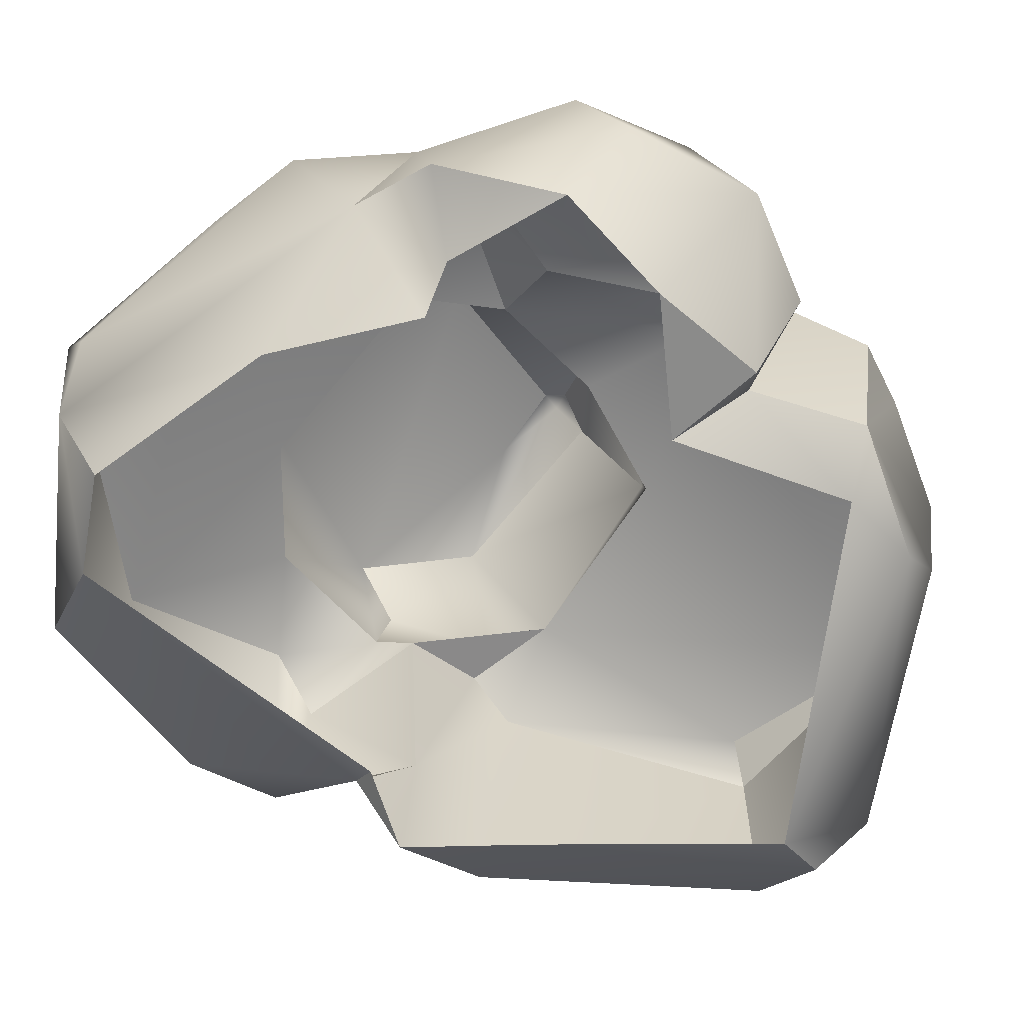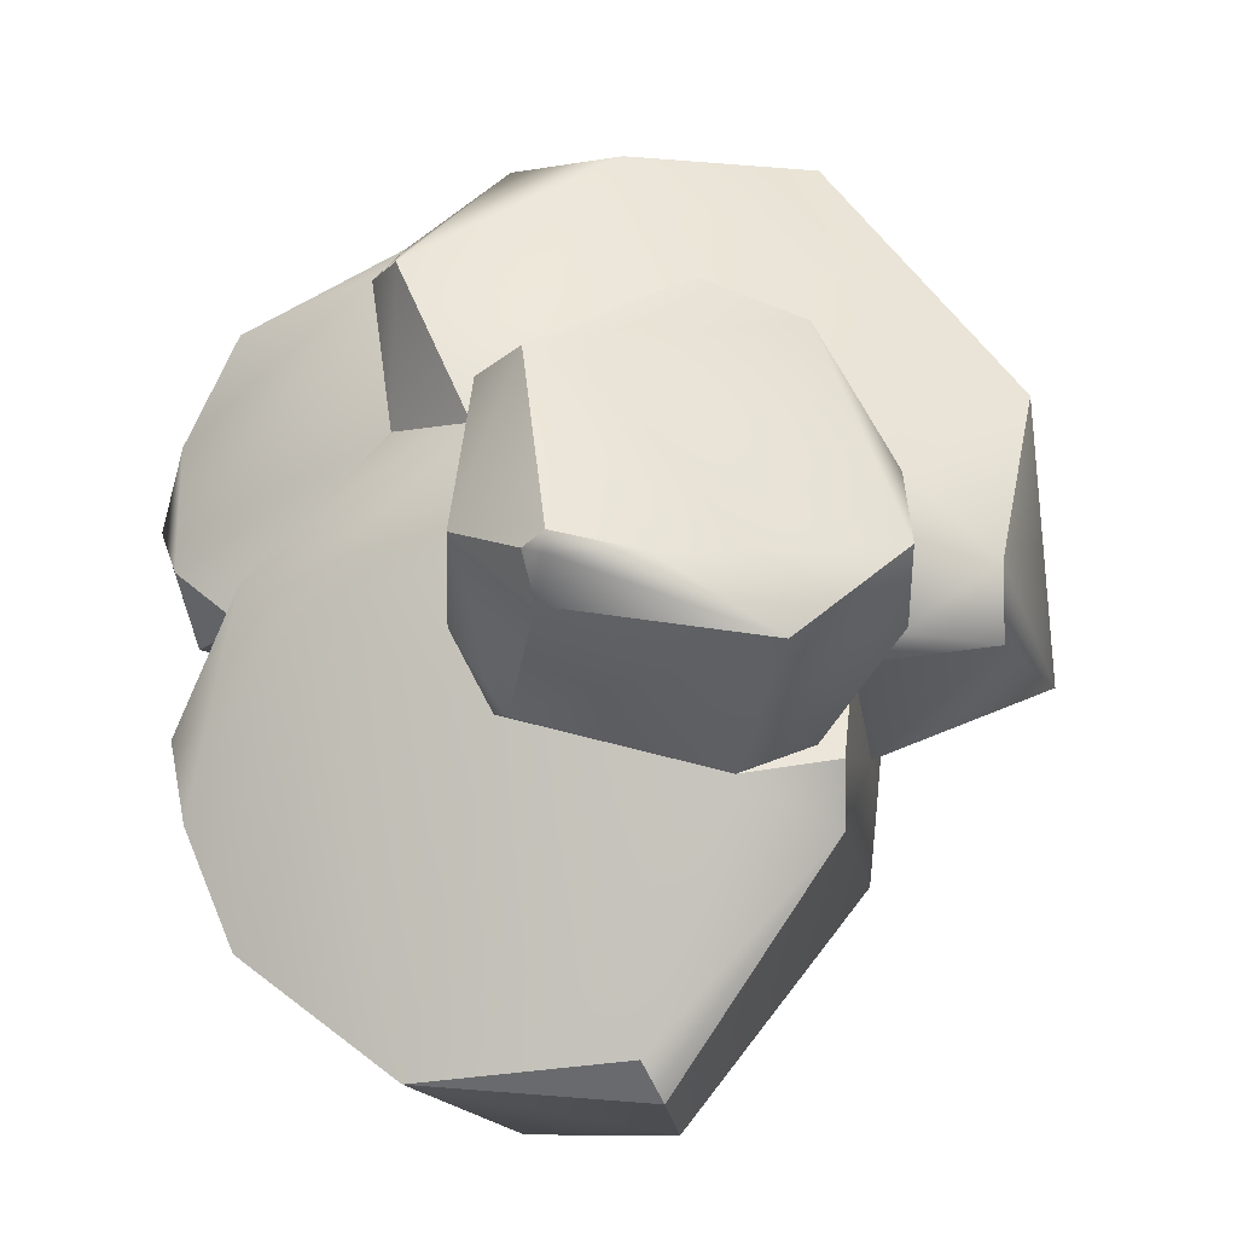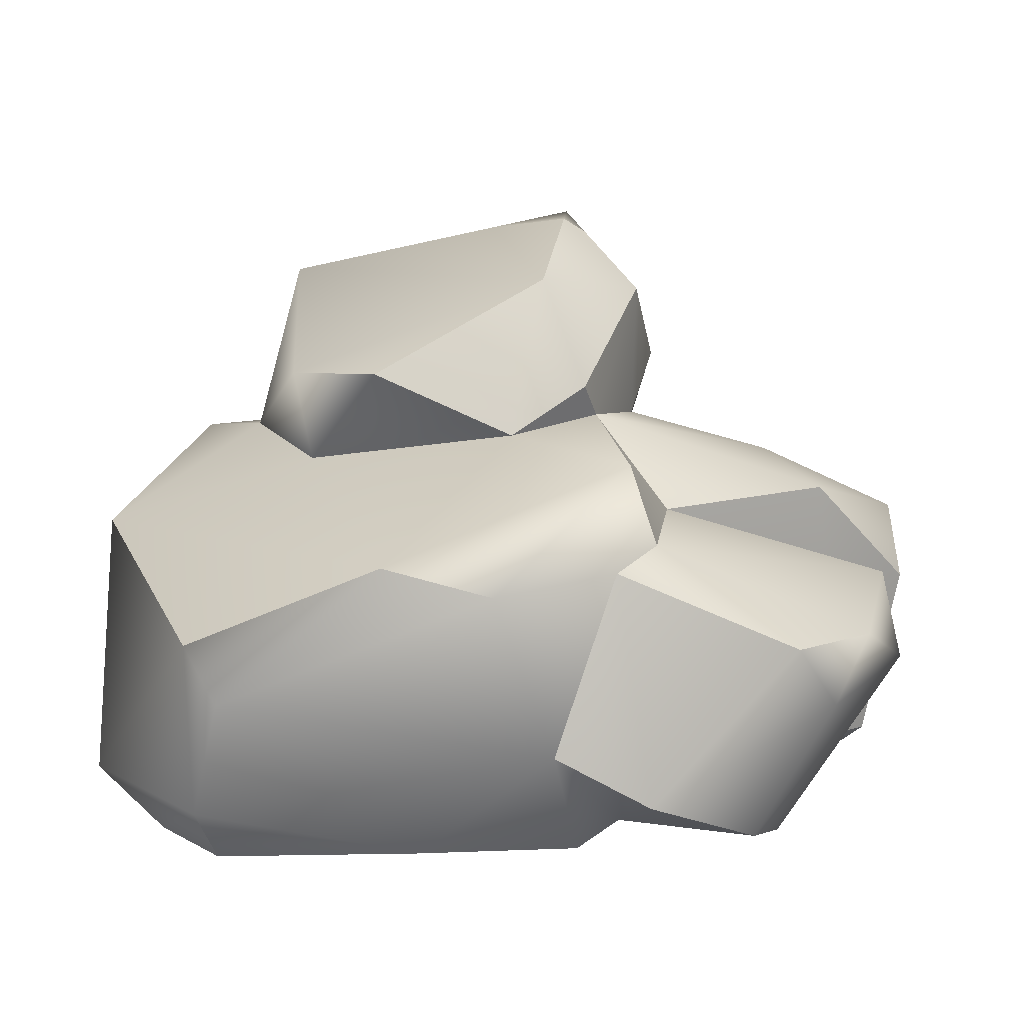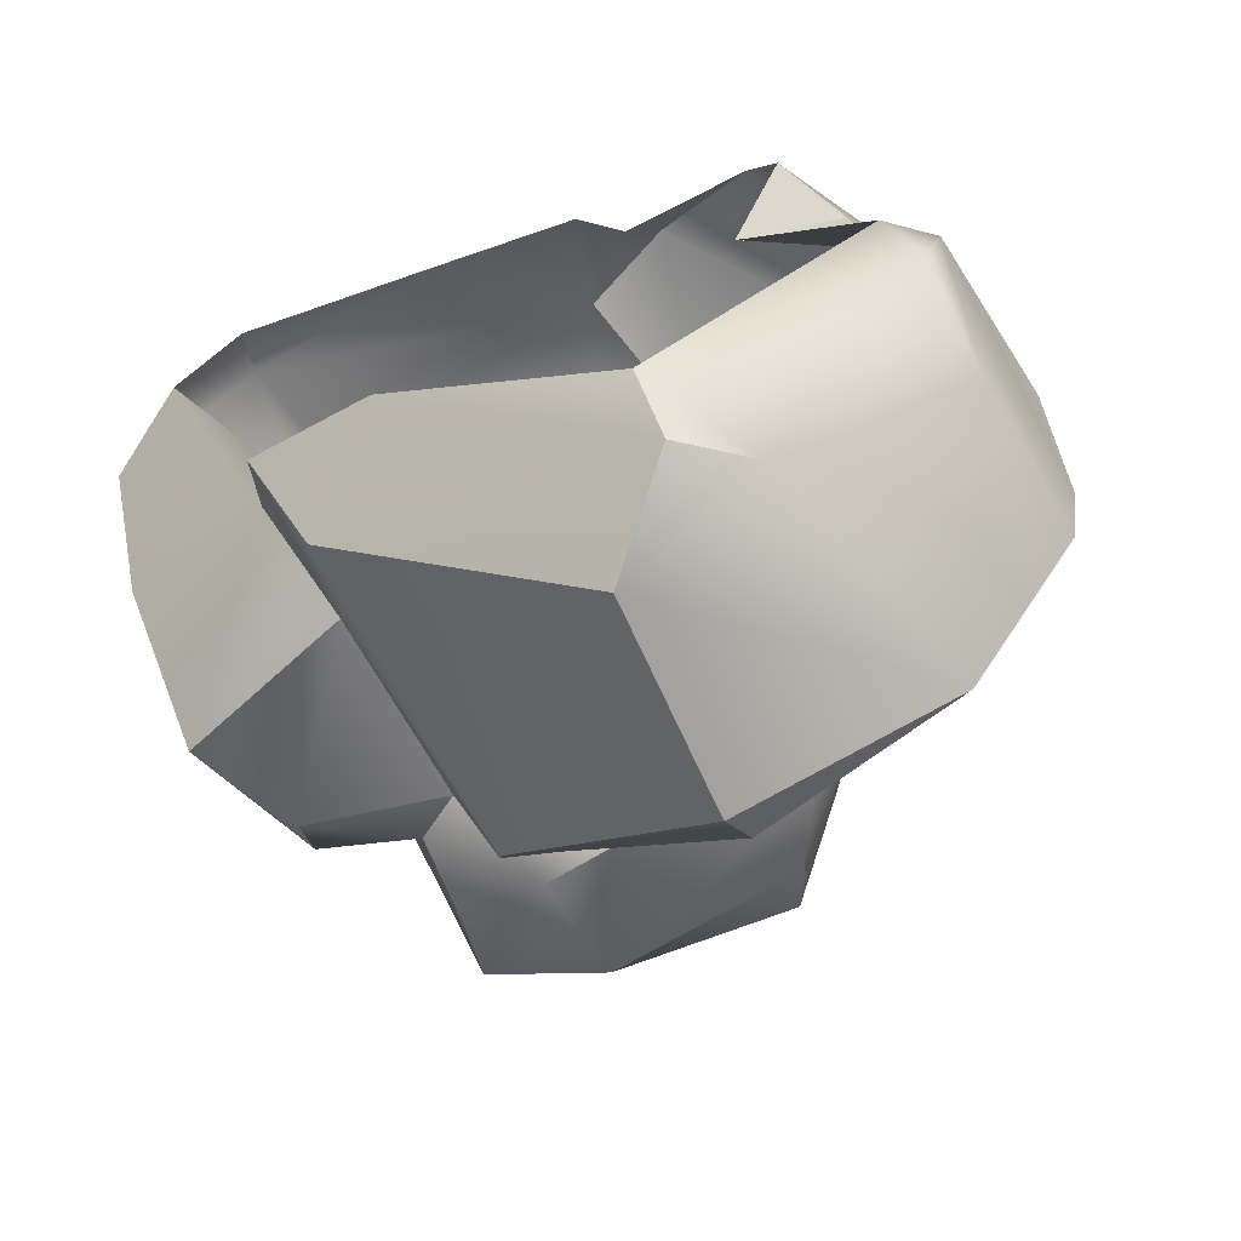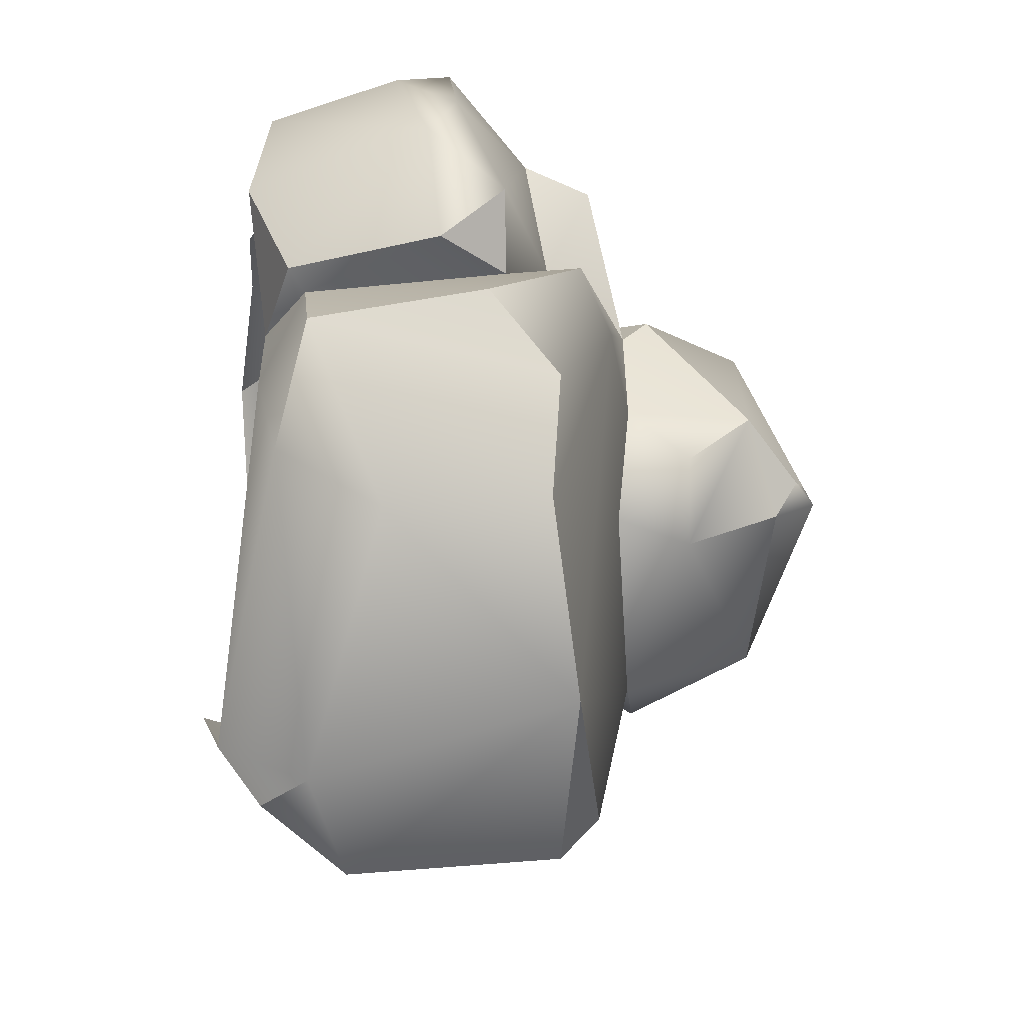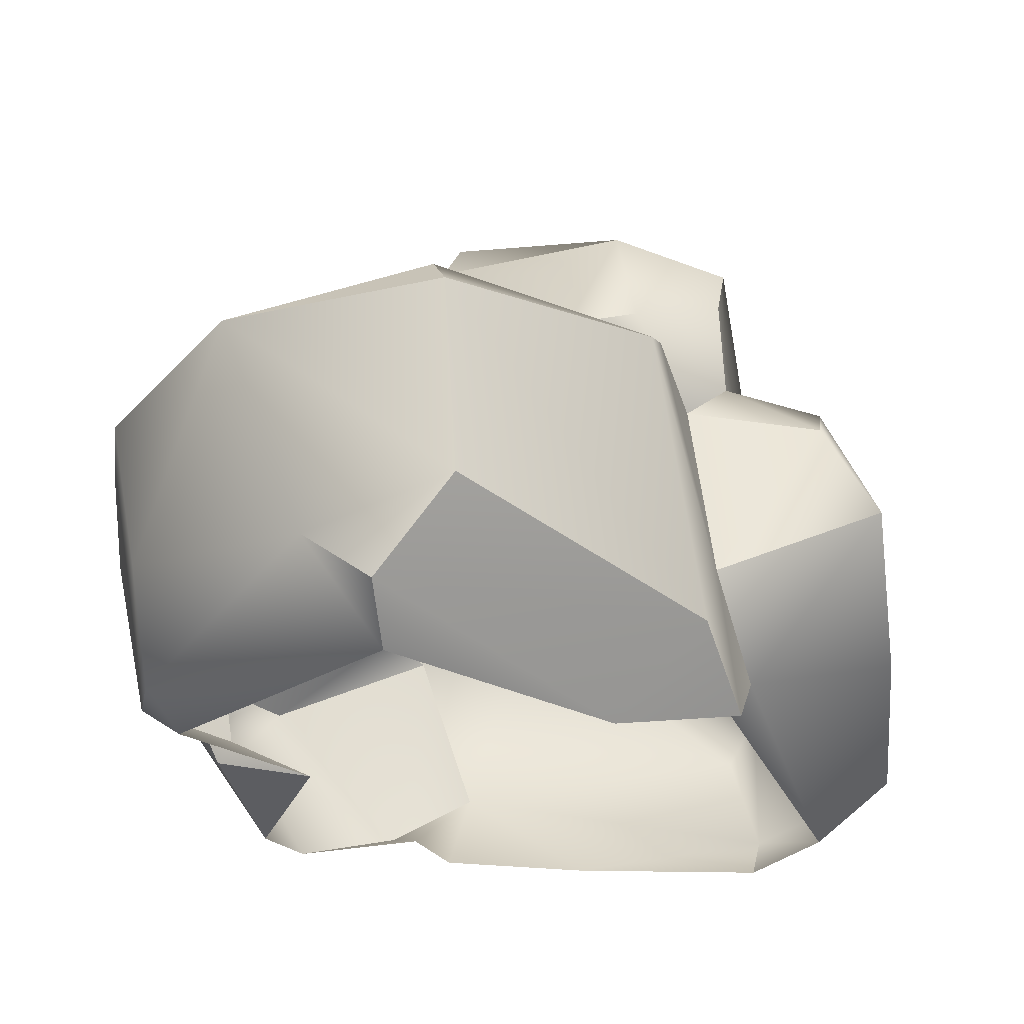
<metadata>
{"format":"obj","ext":"obj","renderer":"f3d","projection":"perspective","resolution":1024,"background":"white","views":[{"elev":-71.5,"azim":28.2,"up":"+Y"},{"elev":77.6,"azim":165.5,"up":"+Y"},{"elev":4.9,"azim":0.6,"up":"+Y"},{"elev":-70.7,"azim":20.5,"up":"+Z"},{"elev":-29.1,"azim":83.9,"up":"+Z"},{"elev":-25.0,"azim":179.0,"up":"+Y"}]}
</metadata>
<code>
g polySurface23
v 0.6347 -0.1005 0.2175
v 0.8039 -0.1753 0.633
v 0.9342 -0.0416 0.2661
v -0.4493 1.041 -0.5634
v -0.1635 1.12 -0.5445
v -0.5475 0.9283 -0.3123
v -0.7104 0.01105 -0.3238
v -0.6383 -0.05935 -0.2917
v -0.6552 -0.1586 -0.5128
v 0.9848 0.6037 0.2586
v 1.133 0.3963 0.2755
v 1.134 0.5851 0.4584
v 0.8454 0.8276 -1.062
v 0.2439 0.961 -1.164
v 0.2092 0.849 -1.281
v 0.006549 1.014 0.724
v 0.223 1.154 0.6202
v 0.2585 1.067 0.5282
v 0.8887 0.01254 0.2143
v 1.252 0.527 0.0182
v 1.144 0.01975 -0.04546
v 0.9848 0.6037 0.2586
v 0.9566 0.8326 0.315
v 0.4673 0.7904 0.6366
v -1.239 0.7286 0.3192
v -0.3445 0.6821 1.283
v -0.8986 0.4552 1.184
v -0.5999 0.933 0.4928
v -0.7969 1.02 0.1334
v -0.9896 1.002 -0.1586
v -0.6767 1.026 -0.2822
v -0.9574 0.8539 -0.3506
v -0.5475 0.9283 -0.3123
v 0.006549 1.014 0.724
v 0.3434 0.947 1.047
v 0.2585 1.067 0.5282
v -0.03468 0.6073 1.342
v 0.3023 0.657 1.179
v 0.4163 0.7267 1.088
v 0.1299 0.1437 1.202
v -0.8077 0.2901 1.207
v -0.3445 0.6821 1.283
v -0.8986 0.4552 1.184
v -0.8862 -0.03719 1.097
v -1.252 -0.004919 0.537
v -1.239 0.7286 0.3192
v -1.179 0.1658 -0.08741
v -1.036 -0.1627 0.6801
v -0.8416 -0.1952 0.9255
v -1.117 0.5269 -0.4438
v -0.9896 1.002 -0.1586
v -0.9574 0.8539 -0.3506
v -0.6035 0.3161 -0.4804
v -0.5475 0.9283 -0.3123
v -0.2556 -0.168 1.001
v -0.8416 -0.1952 0.9255
v 0.1988 -0.1784 0.8821
v 0.3158 -0.07518 0.9728
v 0.09885 1.471 0.5714
v 0.006549 1.014 0.724
v -0.3948 1.193 0.7249
v 0.223 1.154 0.6202
v 0.3922 1.446 0.1629
v 0.1657 1.667 0.05336
v 0.2314 1.628 0.03292
v -0.5379 0.02328 -0.7916
v 0.173 0.2207 -1.342
v 0.2092 0.849 -1.281
v -0.4098 0.9686 -0.7331
v -0.6035 0.3161 -0.4804
v -0.6552 -0.1586 -0.5128
v -0.7104 0.01105 -0.3238
v -0.4493 1.041 -0.5634
v -0.5475 0.9283 -0.3123
v 0.1743 1.692 -0.01324
v -0.3357 1.555 -0.3257
v 0.23 1.555 -0.09537
v -0.06176 1.643 -0.05477
v -0.6963 1.51 -0.1664
v 0.1657 1.667 0.05336
v 0.2314 1.628 0.03292
v 0.23 1.555 -0.09537
v 0.09885 1.471 0.5714
v 0.1657 1.667 0.05336
v -0.6497 1.192 0.5366
v -0.3948 1.193 0.7249
v -0.7969 1.02 0.1334
v -0.5999 0.933 0.4928
v -0.6767 1.026 -0.2822
v -0.6579 1.305 -0.3228
v -0.5999 0.933 0.4928
v -0.3948 1.193 0.7249
v 0.006549 1.014 0.724
v 0.2092 0.849 -1.281
v 0.173 0.2207 -1.342
v 0.8454 0.8276 -1.062
v 0.5882 0.08763 -1.225
v 0.3935 -0.03974 -1.227
v 1.116 0.2505 -0.631
v 1.201 0.7108 -0.6147
v 1.144 0.01975 -0.04546
v 1.249 0.7301 -0.254
v 1.252 0.527 0.0182
v 1.081 -0.05132 -0.4434
v 0.3656 -0.1714 -1.04
v 0.3935 -0.03974 -1.227
v 1.007 -0.1077 -0.1881
v 1.144 0.01975 -0.04546
v 0.8887 0.01254 0.2143
v 1.007 -0.1077 -0.1881
v 0.6347 -0.1005 0.2175
v 1.252 0.527 0.0182
v 0.9566 0.8326 0.315
v 1.249 0.7301 -0.254
v 0.7936 0.9463 0.1913
v 1.201 0.7108 -0.6147
v 0.8454 0.8276 -1.062
v 0.2585 1.067 0.5282
v 0.4673 0.7904 0.6366
v 0.3774 1.059 0.1696
v 0.3878 1.019 -0.2256
v -0.1635 1.12 -0.5445
v 0.2439 0.961 -1.164
v -0.4098 0.9686 -0.7331
v 0.2092 0.849 -1.281
v -0.4493 1.041 -0.5634
v -0.5379 0.02328 -0.7916
v 0.3935 -0.03974 -1.227
v 0.173 0.2207 -1.342
v -0.2799 -0.2383 -0.6587
v -0.6552 -0.1586 -0.5128
v 0.3656 -0.1714 -1.04
v -0.1635 1.12 -0.5445
v -0.3357 1.555 -0.3257
v -0.3777 1.165 -0.5309
v -0.6579 1.305 -0.3228
v -0.6963 1.51 -0.1664
v -0.6767 1.026 -0.2822
v -0.5475 0.9283 -0.3123
v -0.1635 1.12 -0.5445
v 0.23 1.555 -0.09537
v 0.3559 1.244 -0.2814
v -0.1635 1.12 -0.5445
v 0.3878 1.019 -0.2256
v 0.3922 1.446 0.1629
v 0.2314 1.628 0.03292
v 0.23 1.555 -0.09537
v 0.3559 1.244 -0.2814
v 0.4473 1.241 -0.02489
v 0.3878 1.019 -0.2256
v 0.3774 1.059 0.1696
v 0.3922 1.446 0.1629
v 0.2585 1.067 0.5282
v 0.223 1.154 0.6202
v 0.3434 0.947 1.047
v 0.2585 1.067 0.5282
v 0.4673 0.7904 0.6366
v 0.4163 0.7267 1.088
v -1.117 0.5269 -0.4438
v -0.7104 0.01105 -0.3238
v -0.6035 0.3161 -0.4804
v -1.179 0.1658 -0.08741
v -1.036 -0.1627 0.6801
v -1.252 -0.004919 0.537
v -0.6383 -0.05935 -0.2917
v 0.9848 0.6037 0.2586
v 1.134 0.5851 0.4584
v 0.4673 0.7904 0.6366
v 0.4163 0.7267 1.088
v 1.045 0.4464 0.8409
v 0.8155 0.4382 1.124
v 0.3023 0.657 1.179
v 1.164 0.3524 0.6401
v 1.133 0.3963 0.2755
v 0.9342 -0.0416 0.2661
v 0.8039 -0.1753 0.633
v 0.7031 -0.1175 0.9886
v 0.9312 0.2631 1.003
v 0.8155 0.4382 1.124
v 0.3986 0.0079 1.223
v 0.3023 0.657 1.179
v 0.1299 0.1437 1.202
v 0.9848 0.6037 0.2586
v 0.8887 0.01254 0.2143
v 1.133 0.3963 0.2755
v 0.9342 -0.0416 0.2661
v 0.6347 -0.1005 0.2175
v 0.3986 0.0079 1.223
v 0.7031 -0.1175 0.9886
v 0.3158 -0.07518 0.9728
v 0.1299 0.1437 1.202
g polySurface23_0
f 3 2 1
f 6 5 4
f 9 8 7
f 12 11 10
f 15 14 13
f 18 17 16
f 21 20 19
f 19 20 22
f 20 23 22
f 22 23 24
f 27 26 25
f 25 26 28
f 25 28 29
f 25 29 30
f 30 29 31
f 31 32 30
f 31 33 32
f 26 34 28
f 26 35 34
f 34 35 36
f 35 26 37
f 35 37 38
f 35 38 39
f 37 40 38
f 41 40 37
f 41 37 42
f 43 41 42
f 41 43 44
f 41 44 40
f 43 45 44
f 43 46 45
f 47 45 46
f 45 48 44
f 49 44 48
f 50 47 46
f 46 51 50
f 52 50 51
f 50 52 53
f 54 53 52
f 40 44 55
f 55 44 56
f 55 57 40
f 58 40 57
f 61 60 59
f 62 59 60
f 62 63 59
f 64 59 63
f 65 64 63
f 68 67 66
f 66 69 68
f 69 66 70
f 66 71 70
f 71 72 70
f 69 70 73
f 70 74 73
f 77 76 75
f 78 75 76
f 78 76 79
f 78 80 75
f 80 81 75
f 81 82 75
f 83 78 79
f 83 84 78
f 85 83 79
f 86 83 85
f 79 87 85
f 87 88 85
f 89 87 79
f 90 89 79
f 92 85 91
f 92 91 93
f 96 95 94
f 96 97 95
f 95 97 98
f 96 99 97
f 100 99 96
f 99 100 101
f 101 100 102
f 102 103 101
f 99 101 104
f 97 99 104
f 97 104 105
f 105 106 97
f 105 104 107
f 107 104 108
f 110 108 109
f 109 111 110
f 114 113 112
f 114 115 113
f 115 114 116
f 116 117 115
f 118 113 115
f 118 119 113
f 120 118 115
f 115 121 120
f 115 117 121
f 117 122 121
f 123 122 117
f 124 122 123
f 123 125 124
f 124 126 122
f 129 128 127
f 127 128 130
f 127 130 131
f 128 132 130
f 135 134 133
f 136 134 135
f 134 136 137
f 136 135 138
f 135 139 138
f 139 135 140
f 142 134 141
f 143 134 142
f 142 144 143
f 147 146 145
f 148 147 145
f 145 149 148
f 149 150 148
f 151 150 149
f 151 149 152
f 151 152 153
f 154 153 152
f 157 156 155
f 158 157 155
f 161 160 159
f 160 162 159
f 160 163 162
f 162 163 164
f 165 163 160
f 168 167 166
f 169 167 168
f 167 169 170
f 171 170 169
f 171 169 172
f 173 167 170
f 167 173 174
f 174 173 175
f 173 176 175
f 177 176 173
f 178 173 170
f 178 177 173
f 178 170 179
f 180 177 178
f 180 178 179
f 181 180 179
f 181 182 180
f 185 184 183
f 185 186 184
f 186 187 184
f 190 189 188
f 191 190 188

</code>
